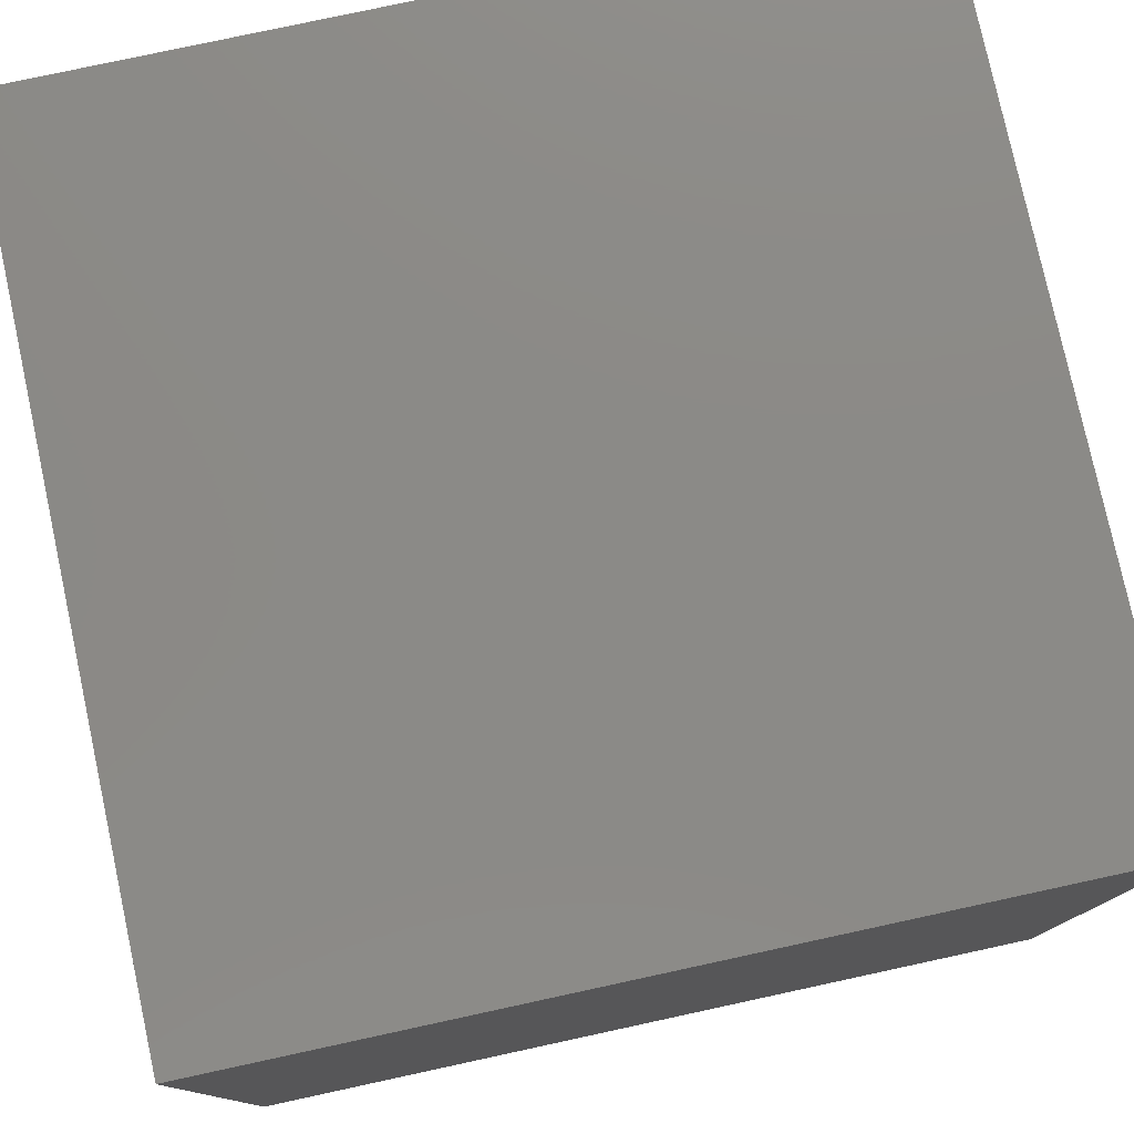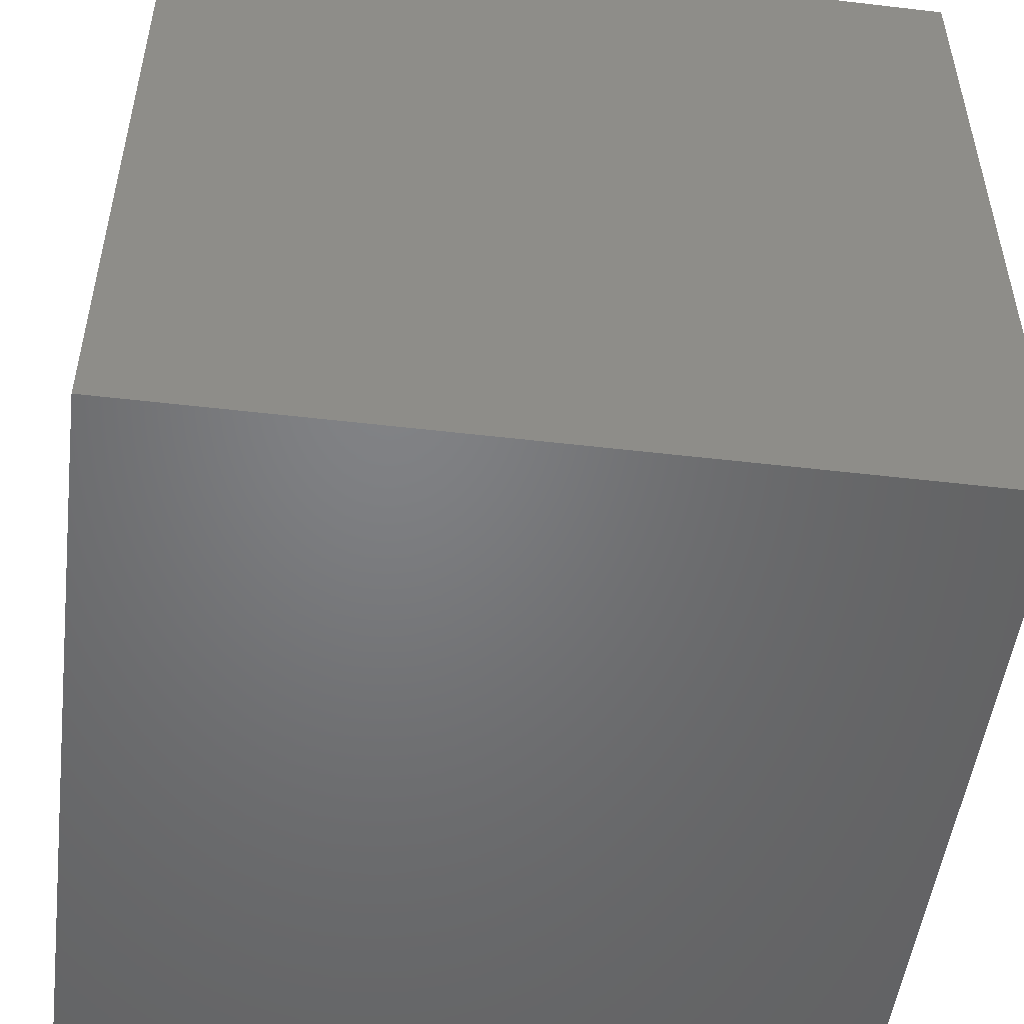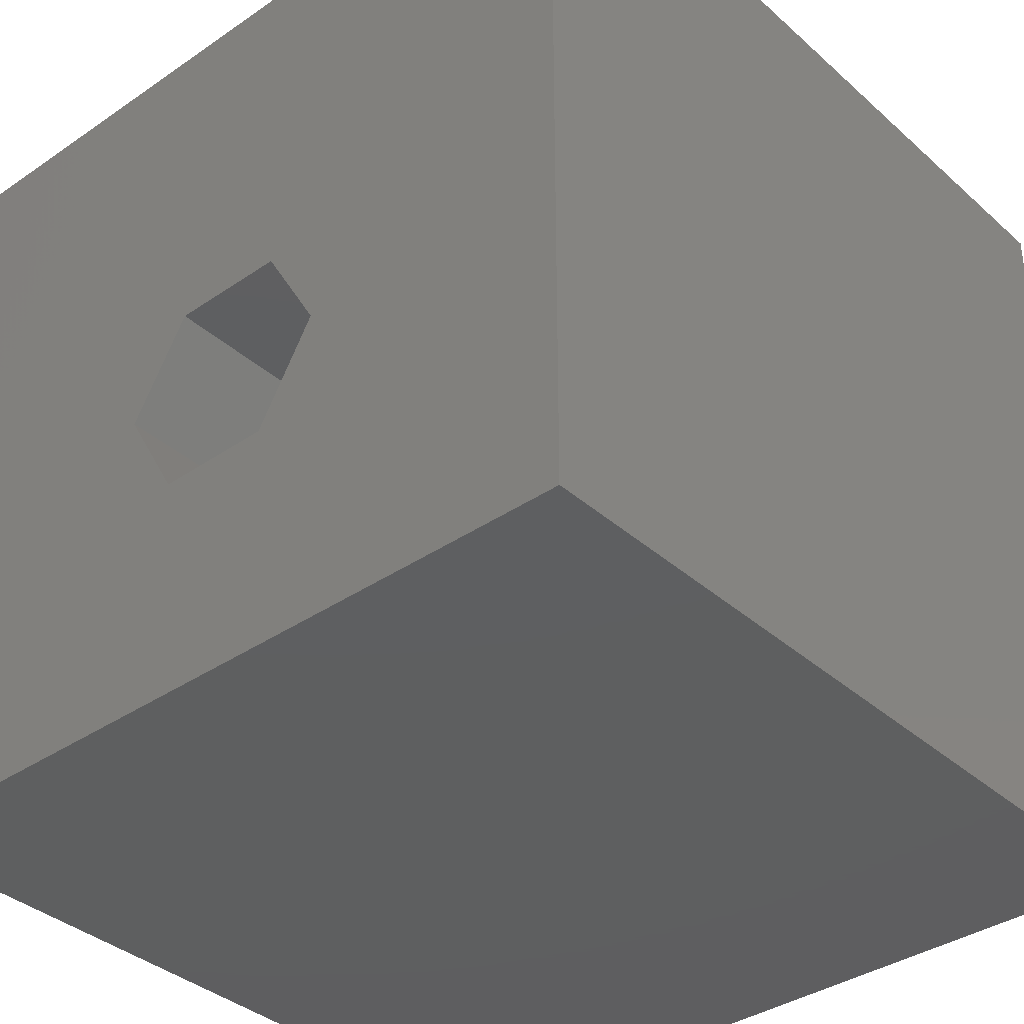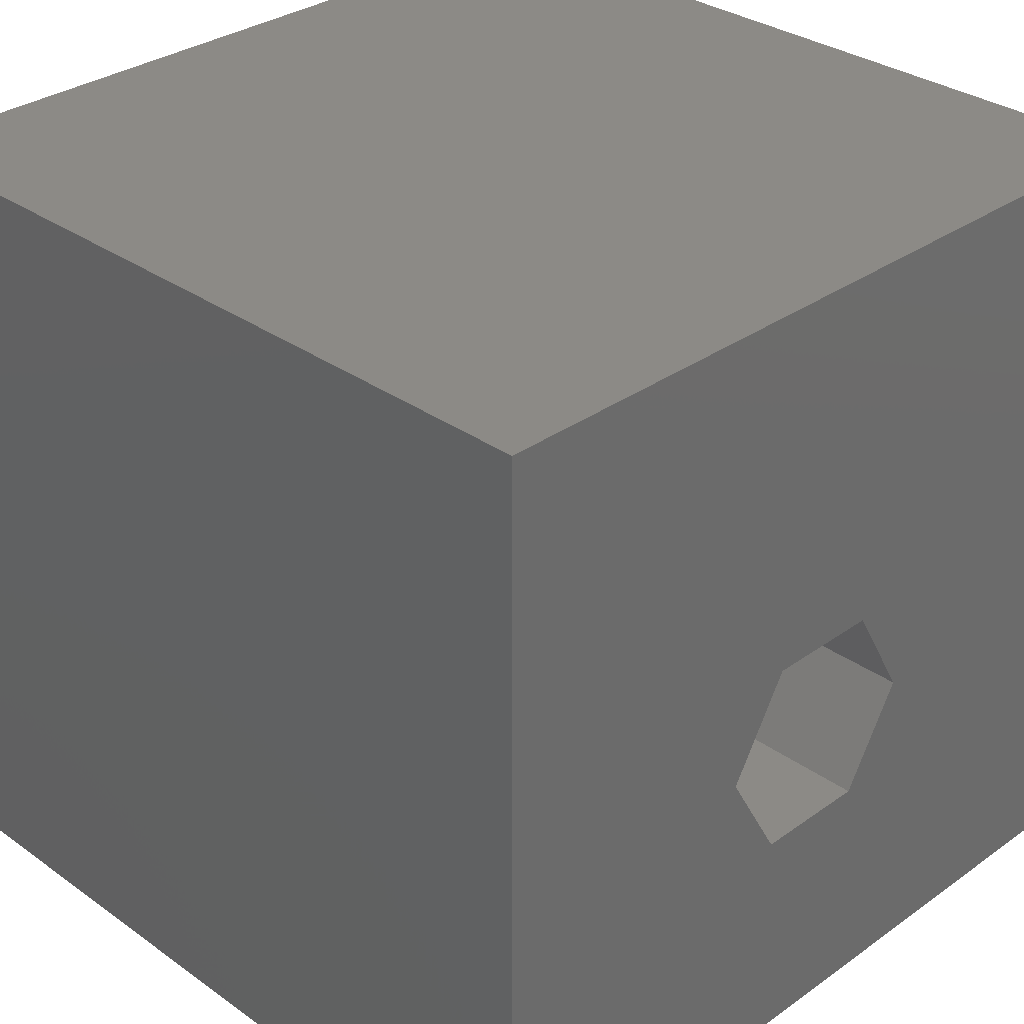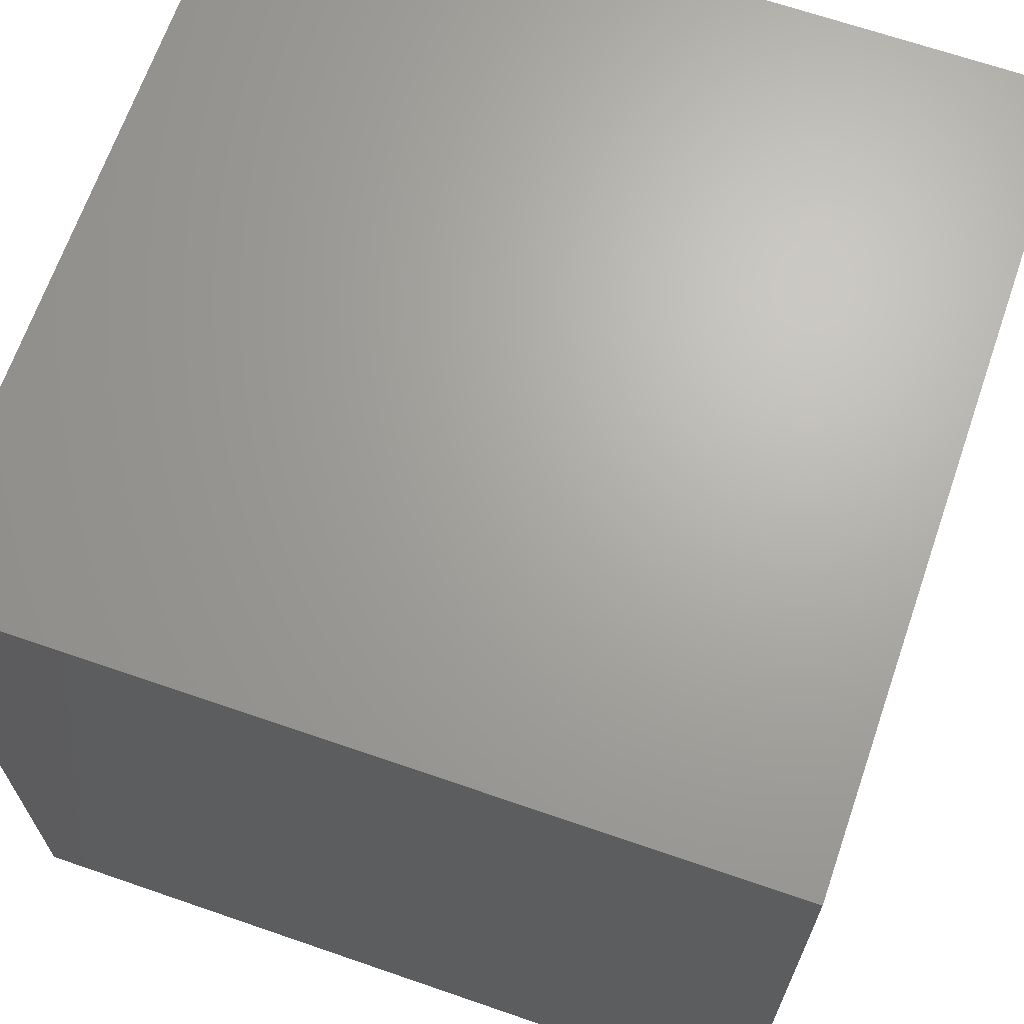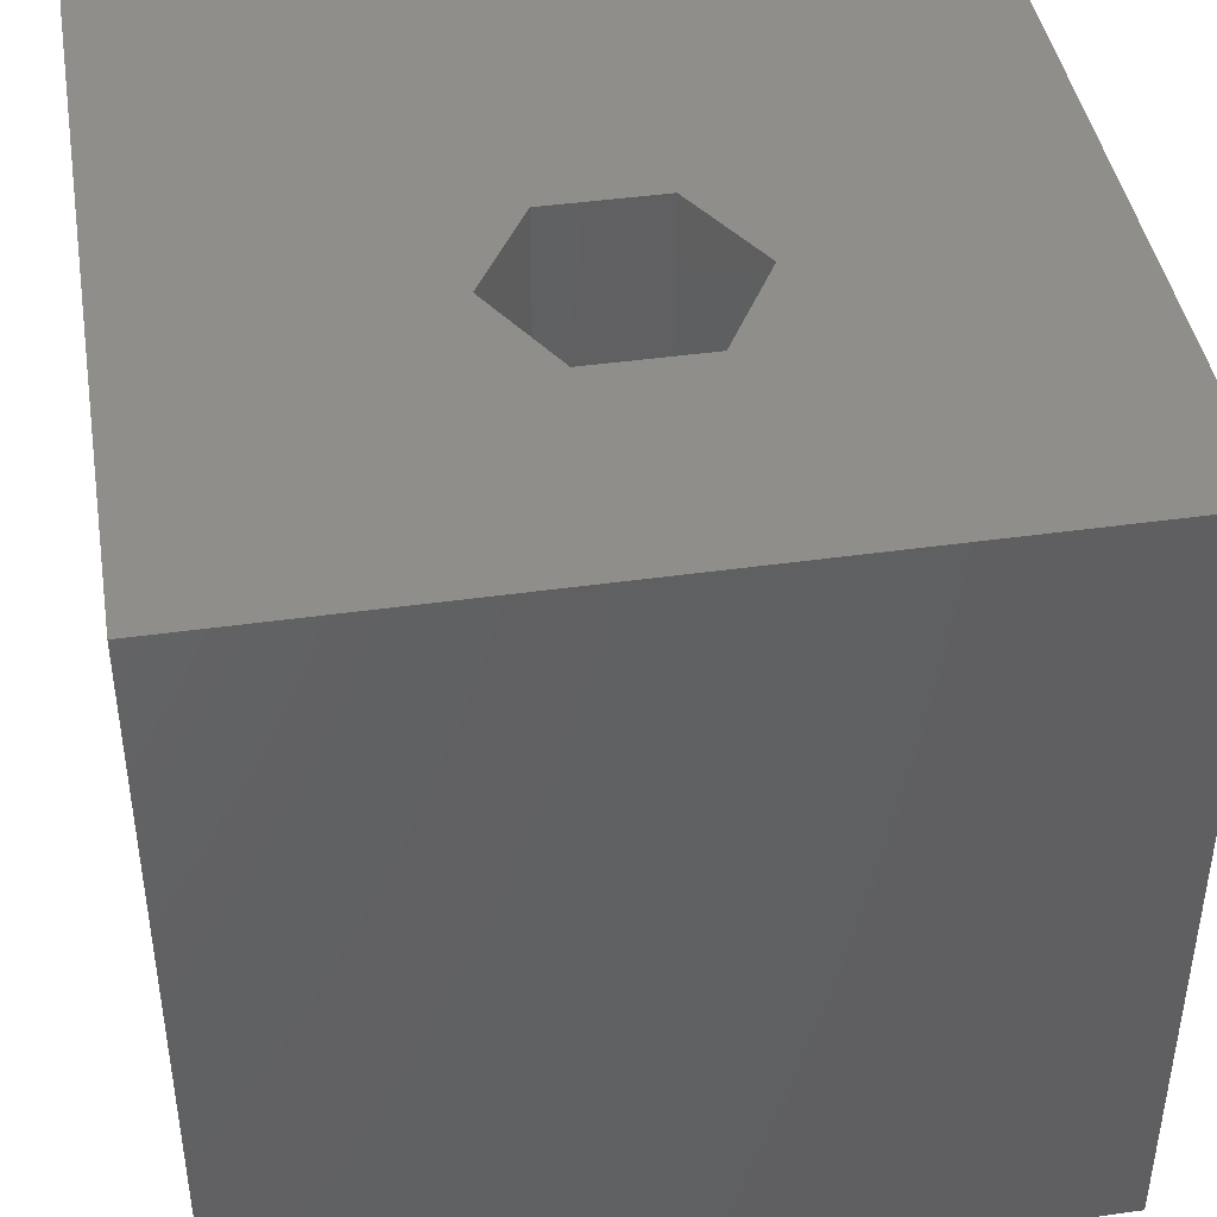
<metadata>
{"format":"stl","ext":"stl","renderer":"f3d","projection":"perspective","resolution":1024,"background":"white","views":[{"elev":78.4,"azim":167.8,"up":"+Y"},{"elev":-50.7,"azim":-97.3,"up":"+Z"},{"elev":-37.0,"azim":41.4,"up":"+Y"},{"elev":31.8,"azim":-45.0,"up":"+Y"},{"elev":67.1,"azim":-160.9,"up":"+Y"},{"elev":42.9,"azim":-9.5,"up":"+Z"}]}
</metadata>
<code>
# stl→obj: 20 verts, 36 faces
v 0 10 10
v 0 10 0
v 0 0 10
v 0 0 0
v 10 10 10
v 6.457 4.151 10
v 10 0 10
v 5.738 2.906 10
v 4.301 2.906 10
v 3.583 4.151 10
v 4.301 5.396 10
v 5.738 5.396 10
v 10 10 0
v 10 0 0
v 3.583 4.151 3.039
v 4.301 5.396 3.039
v 5.738 5.396 3.039
v 6.457 4.151 3.039
v 5.738 2.906 3.039
v 4.301 2.906 3.039
f 1 2 3
f 3 2 4
f 5 6 7
f 7 6 8
f 7 8 3
f 8 9 3
f 3 9 10
f 3 10 1
f 1 10 11
f 1 11 5
f 5 11 12
f 5 12 6
f 13 5 14
f 14 5 7
f 2 13 4
f 4 13 14
f 5 13 1
f 1 13 2
f 14 7 4
f 4 7 3
f 15 16 10
f 10 16 11
f 16 17 11
f 11 17 12
f 17 18 12
f 12 18 6
f 18 19 6
f 6 19 8
f 19 20 8
f 8 20 9
f 20 15 9
f 9 15 10
f 15 20 16
f 16 20 19
f 16 19 17
f 17 19 18

</code>
